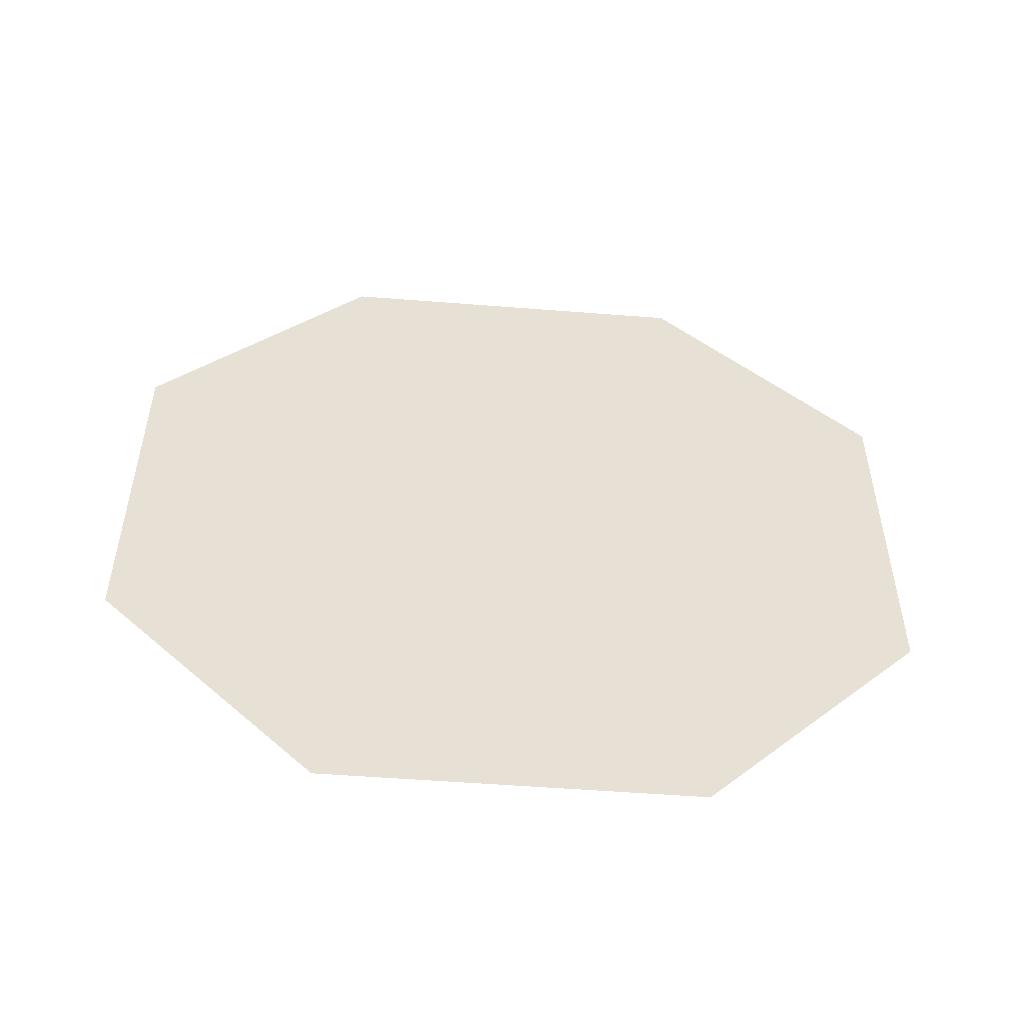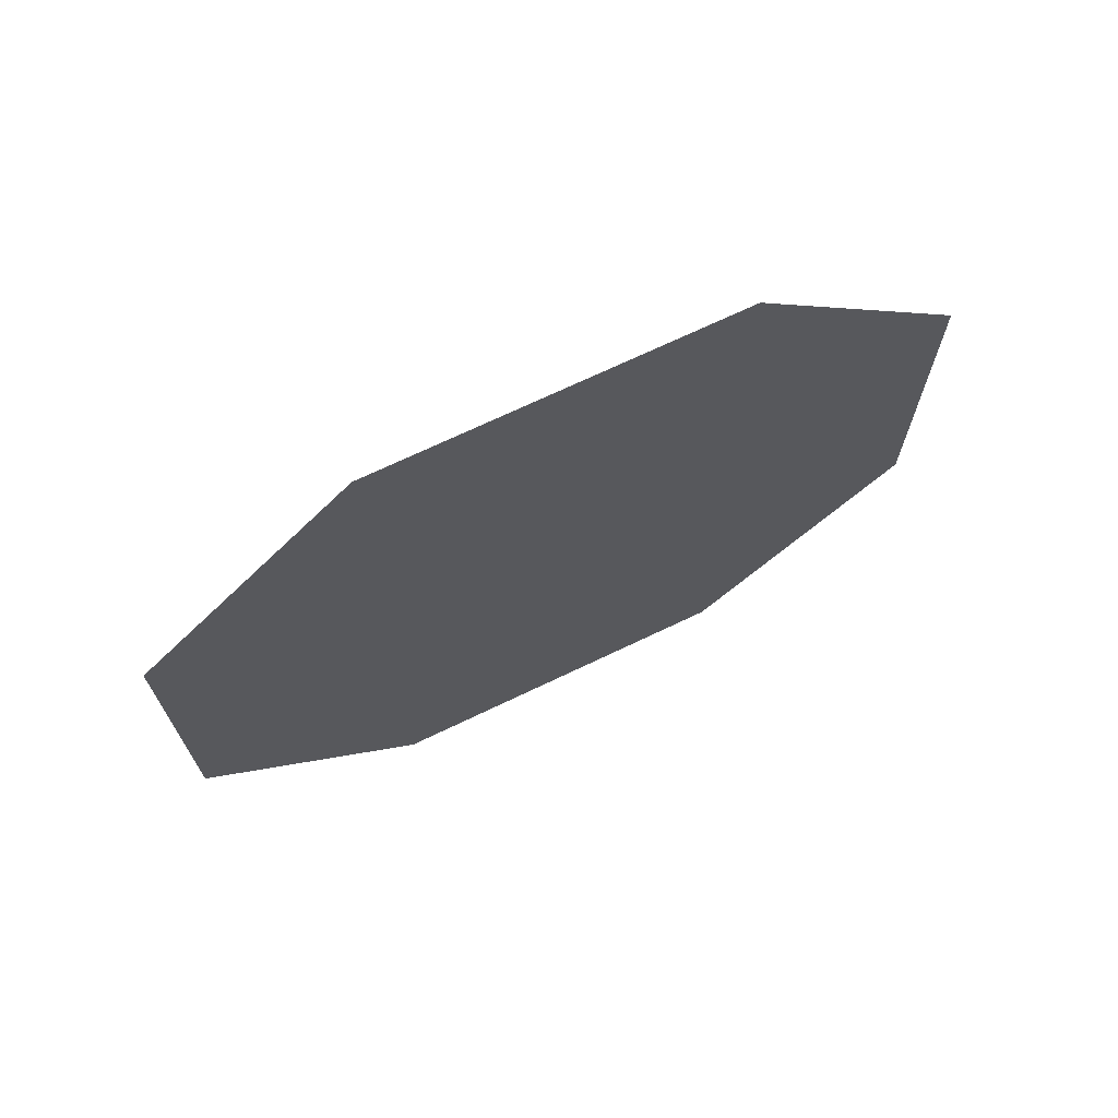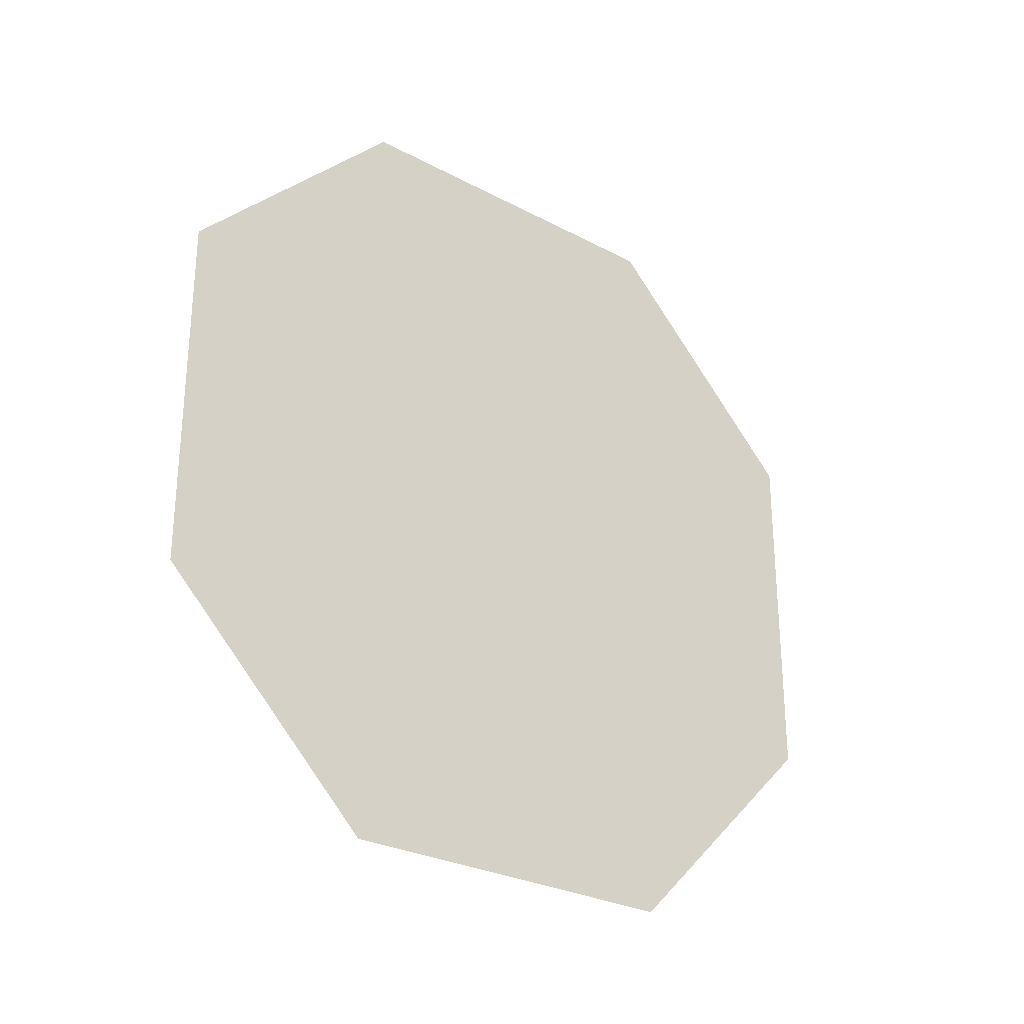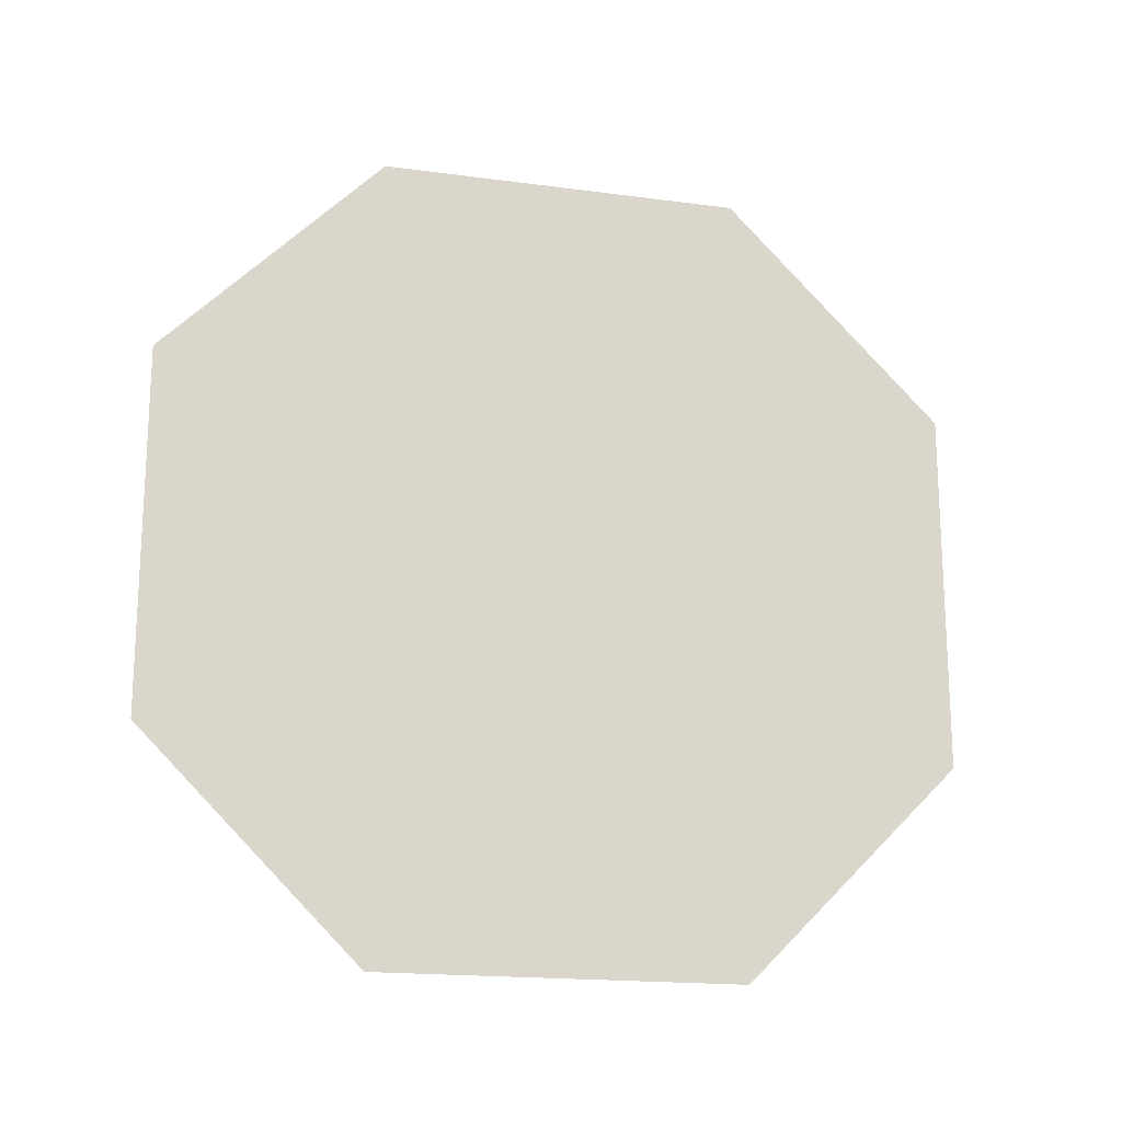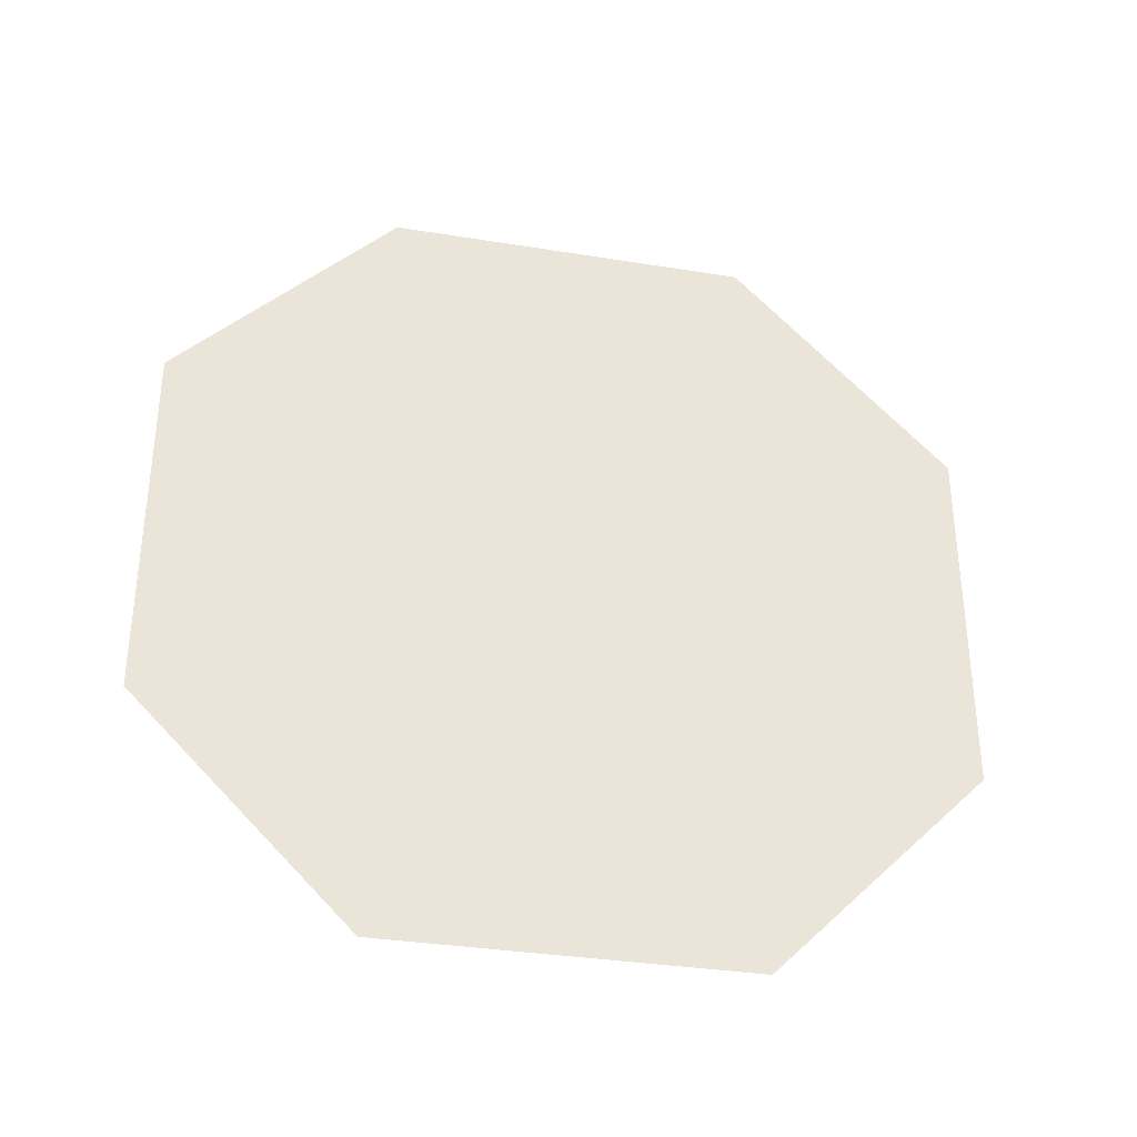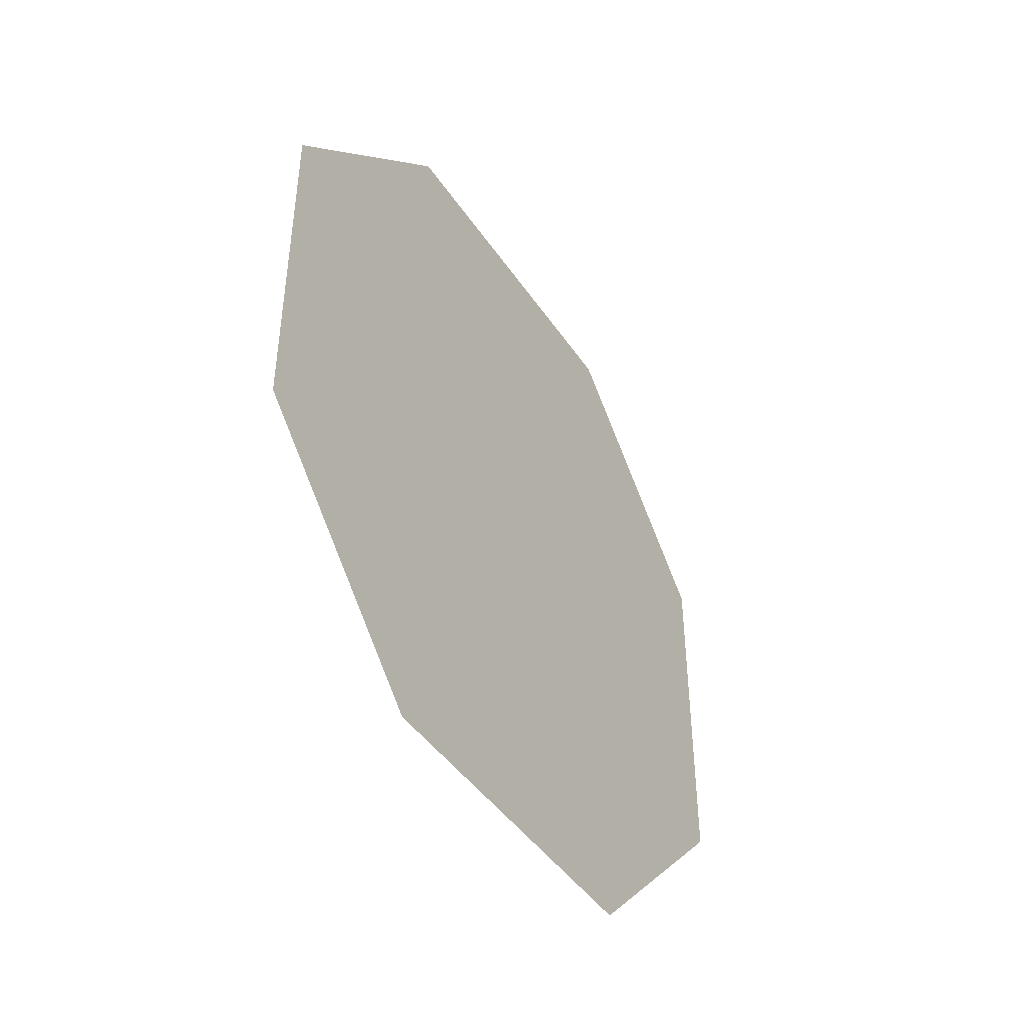
<metadata>
{"format":"obj","ext":"obj","renderer":"f3d","projection":"perspective","resolution":1024,"background":"white","views":[{"elev":-51.7,"azim":85.1,"up":"+Y"},{"elev":70.3,"azim":64.4,"up":"+Y"},{"elev":-27.8,"azim":-129.0,"up":"+Y"},{"elev":-17.7,"azim":-104.8,"up":"+Z"},{"elev":-33.9,"azim":-102.4,"up":"+Y"},{"elev":-44.3,"azim":-148.3,"up":"+Z"}]}
</metadata>
<code>
g Glow_back001
v -1.498 -2.75 1.5
v -1.498 1.084e-08 2.75
v -1.498 -2.75 2.75
v -1.498 -6.546e-08 0
v -1.498 -1.25 0
v -1.498 1.084e-08 2.75
v -1.498 2.75 1.5
v -1.498 2.75 2.75
v -1.498 1.25 0
v -1.498 -6.546e-08 0
v -1.498 -2.75 2.75
v -1.498 -1.25 5.5
v -1.498 -2.75 4
v -1.498 8.713e-08 5.5
v -1.498 1.084e-08 2.75
v -1.498 1.084e-08 2.75
v -1.498 1.25 5.5
v -1.498 8.713e-08 5.5
v -1.498 2.75 4
v -1.498 2.75 2.75
g Glow_back001_0
f 3 2 1
f 2 4 1
f 4 5 1
f 8 7 6
f 7 9 6
f 9 10 6
f 13 12 11
f 12 14 11
f 14 15 11
f 18 17 16
f 17 19 16
f 19 20 16

</code>
